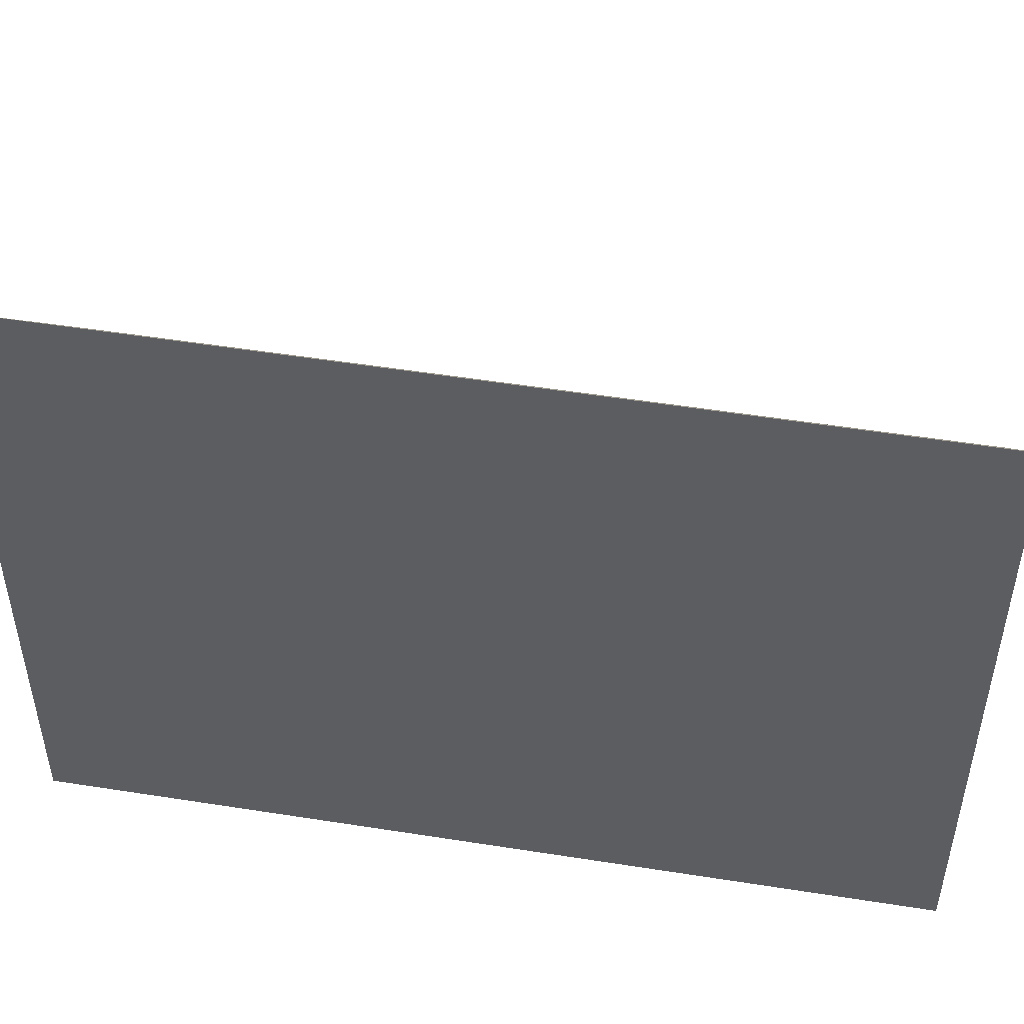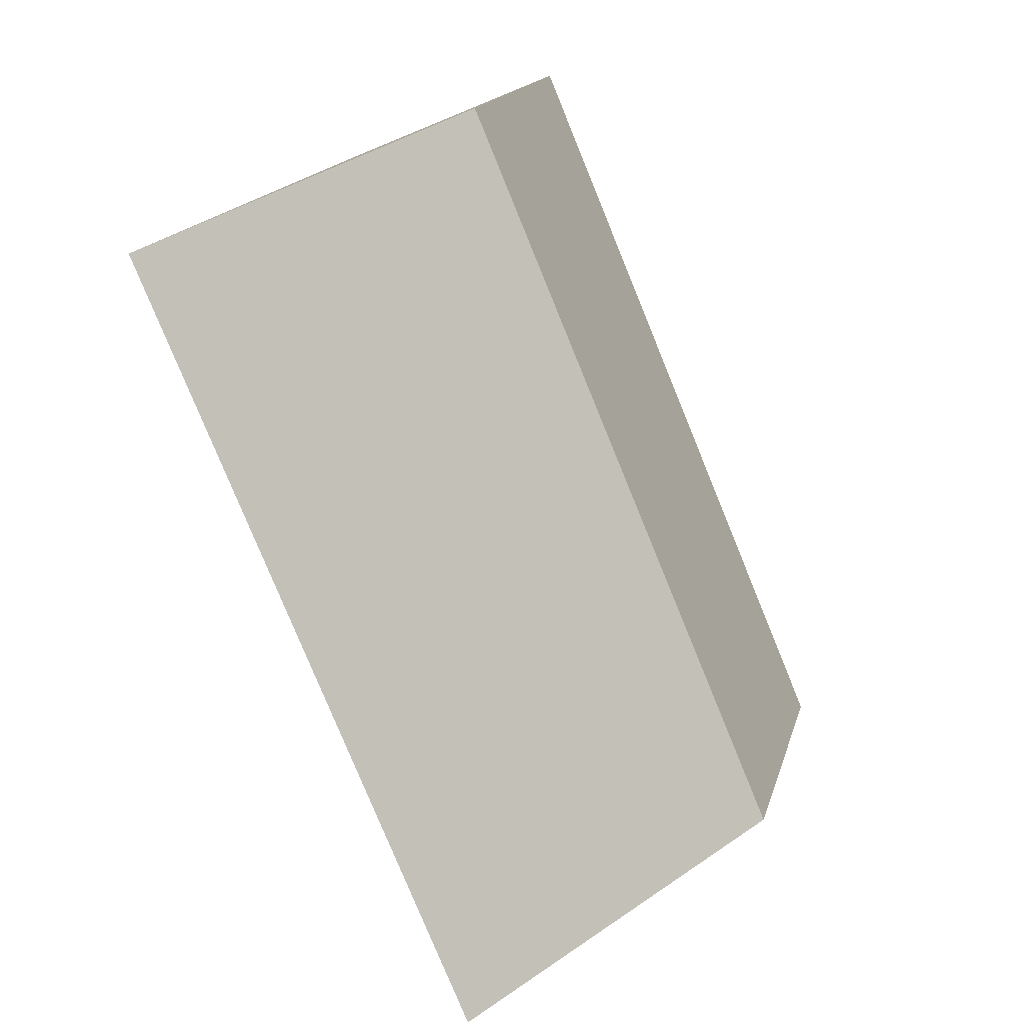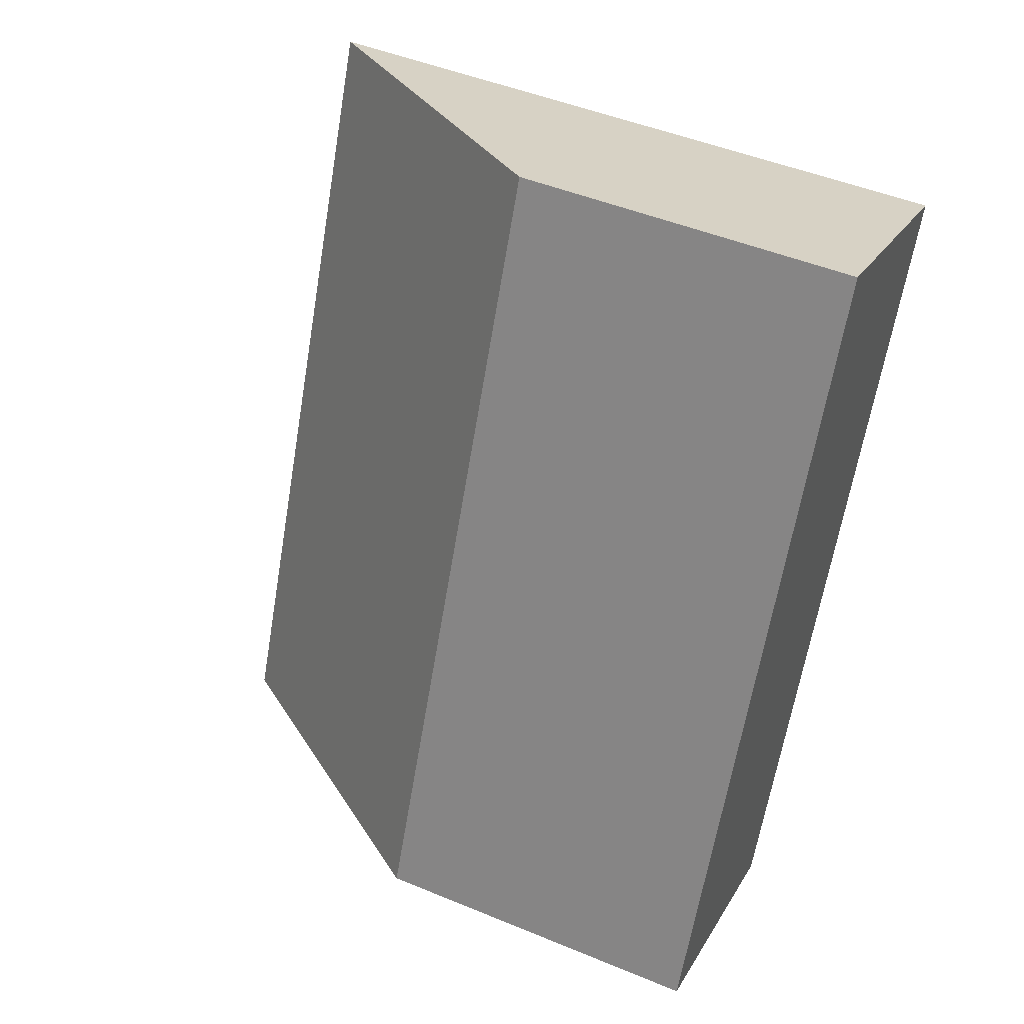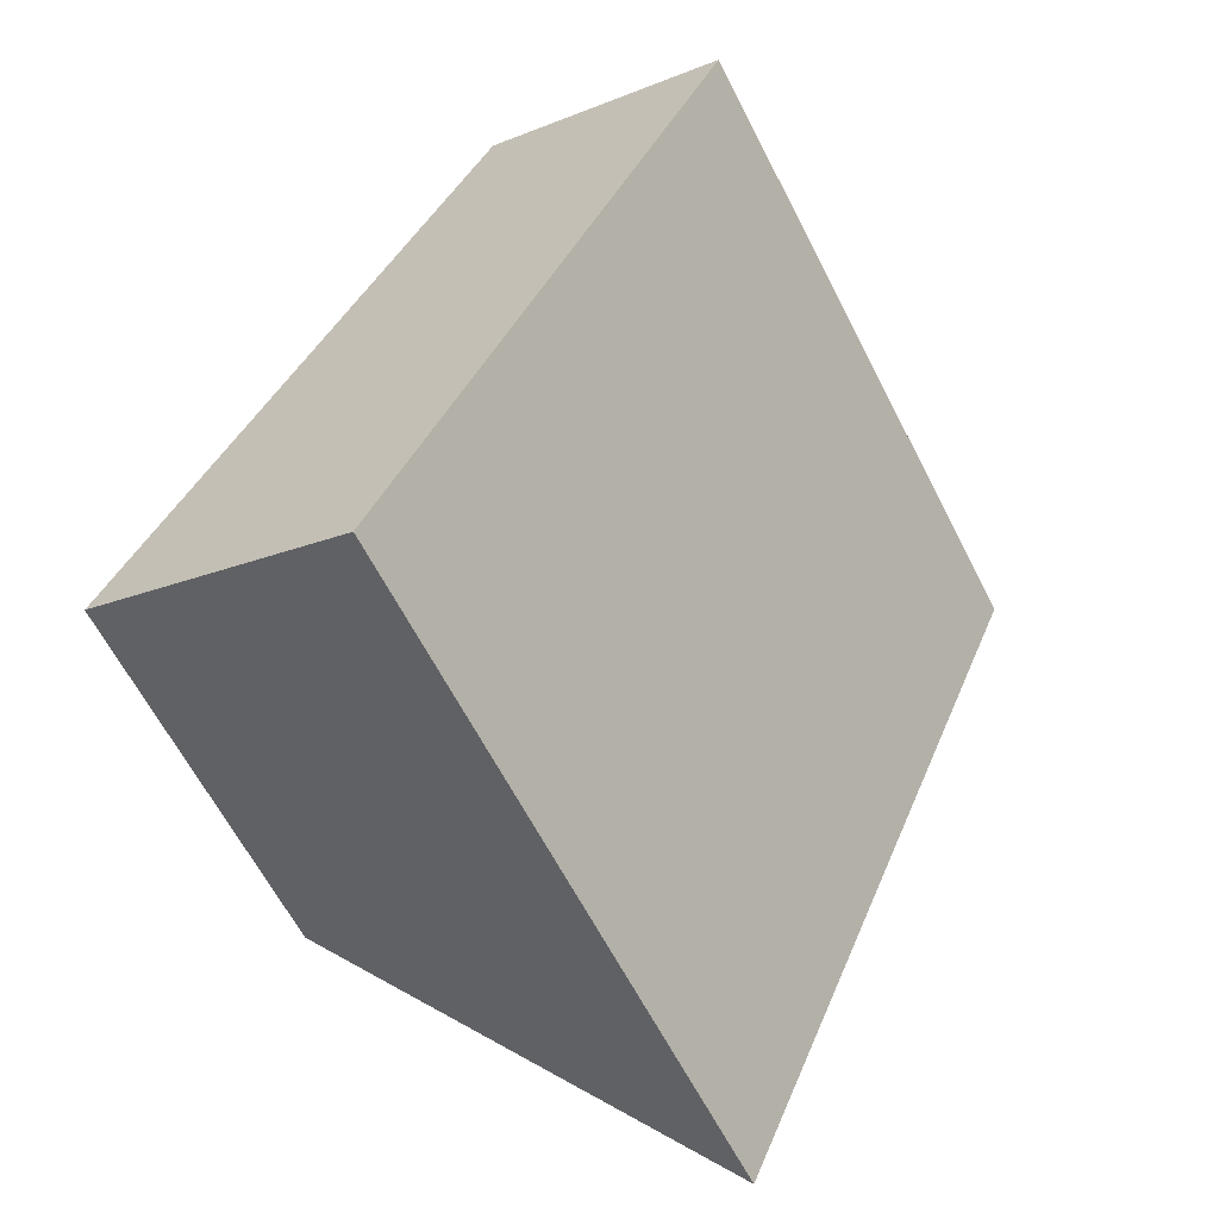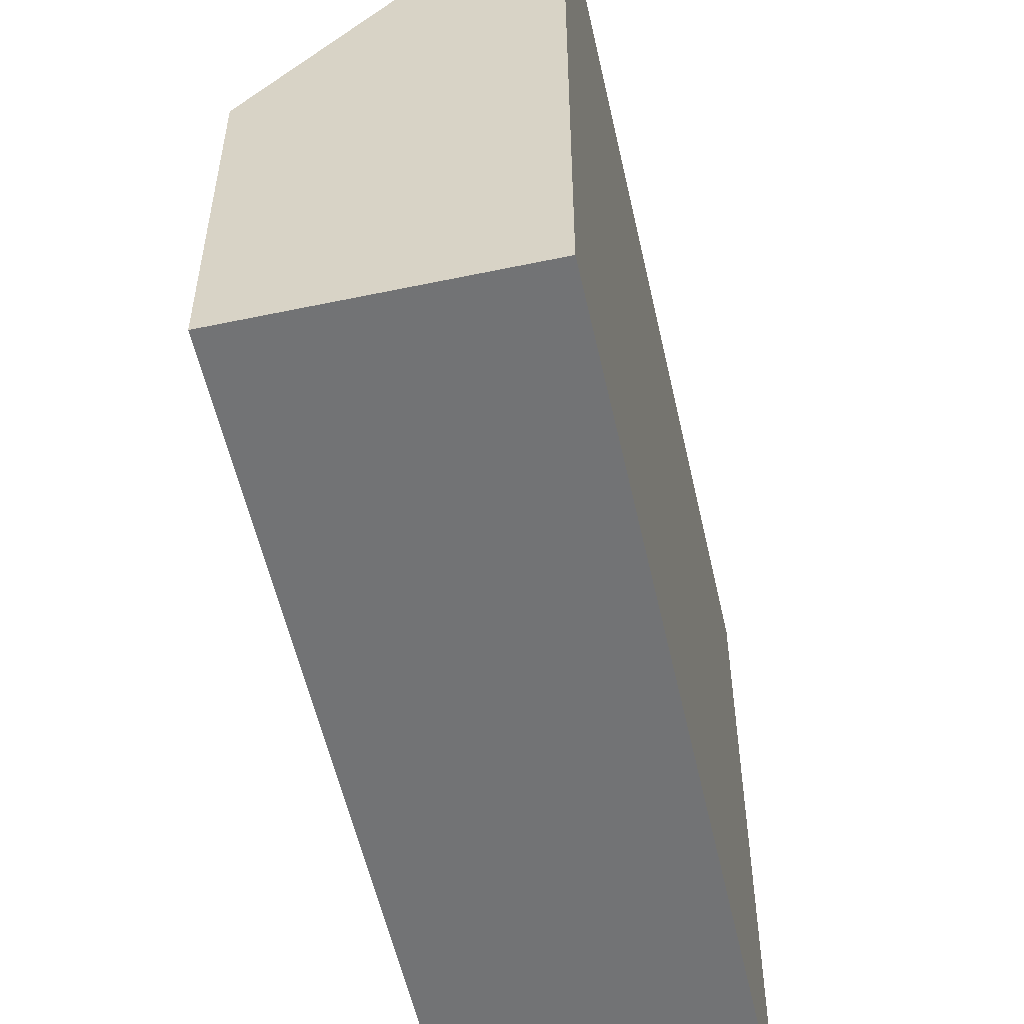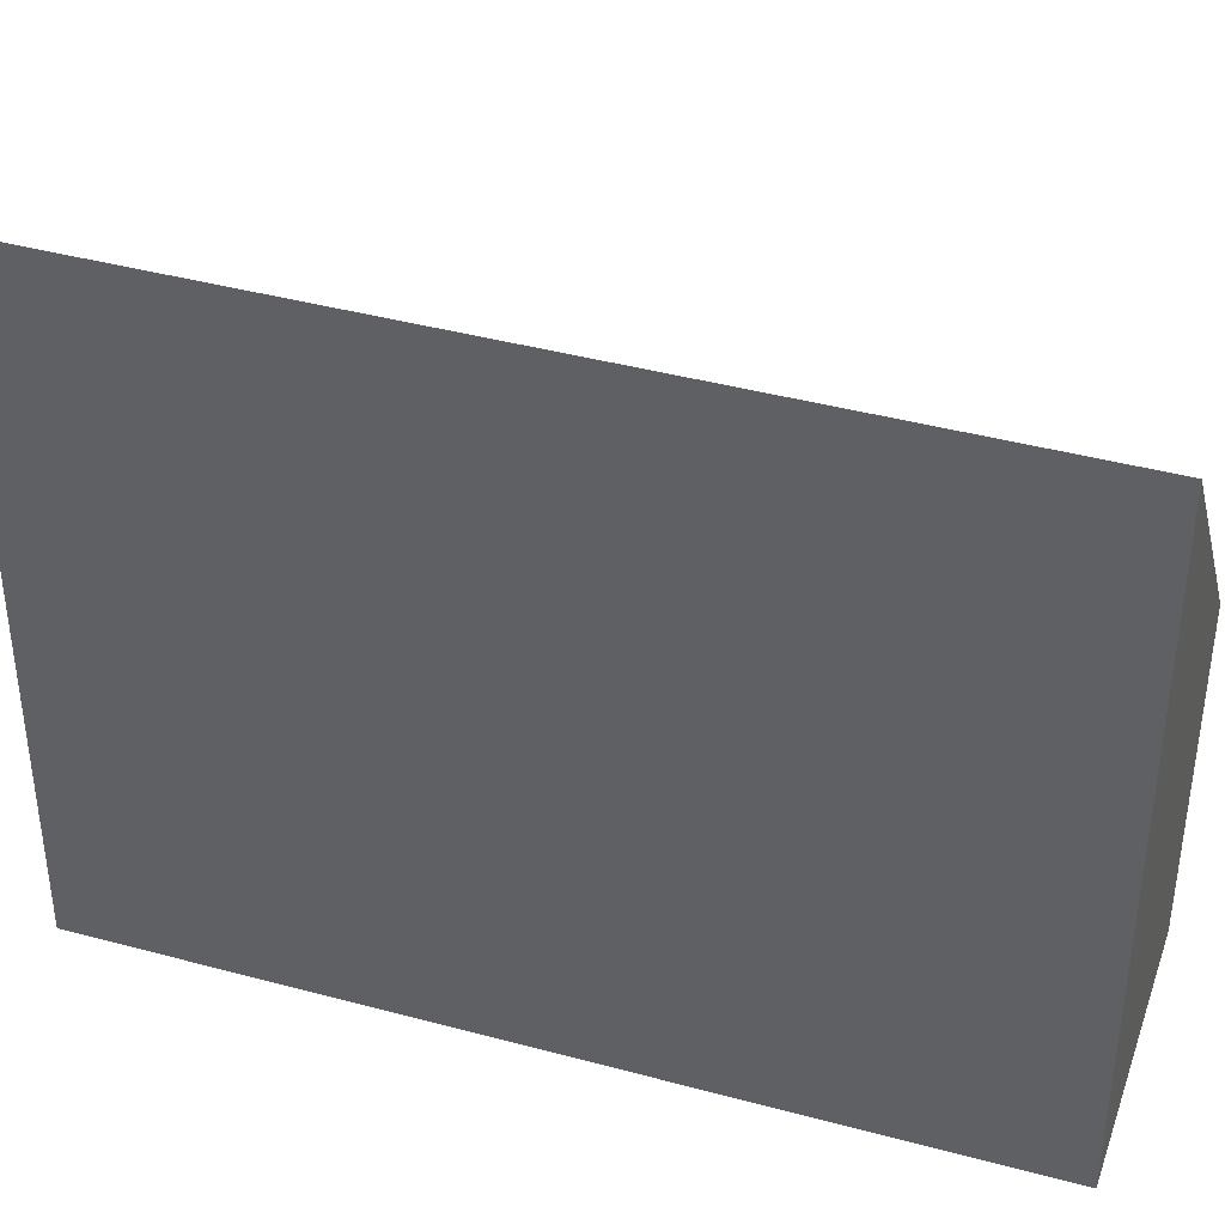
<metadata>
{"format":"obj","ext":"obj","renderer":"f3d","projection":"perspective","resolution":1024,"background":"white","views":[{"elev":52.0,"azim":122.7,"up":"+Y"},{"elev":17.0,"azim":-165.9,"up":"+Z"},{"elev":48.0,"azim":-65.1,"up":"+Z"},{"elev":-63.9,"azim":27.3,"up":"+Z"},{"elev":-55.7,"azim":35.5,"up":"+Y"},{"elev":40.8,"azim":131.3,"up":"+Y"}]}
</metadata>
<code>
v  5.793 15.24 -2.458
v  8.369 8.936 17.34
v  13.3 15.24 15.24
v  7.511 7.839 17.7
v  0 7.839 4.8e-16
v  13.3 -9.332e-16 15.24
v  5.793 1.505e-16 -2.458
v  0 0 0
v  7.511 -1.084e-15 17.7
v  8.369 -1.062e-15 17.34
g defaultobject
f 1 2 3
f 2 1 4
f 4 1 5
f 6 1 3
f 1 6 7
f 7 5 1
f 5 7 8
f 8 4 5
f 4 8 9
f 2 6 3
f 6 2 4
f 6 4 10
f 10 4 9
f 6 8 7
f 8 6 10
f 8 10 9

</code>
